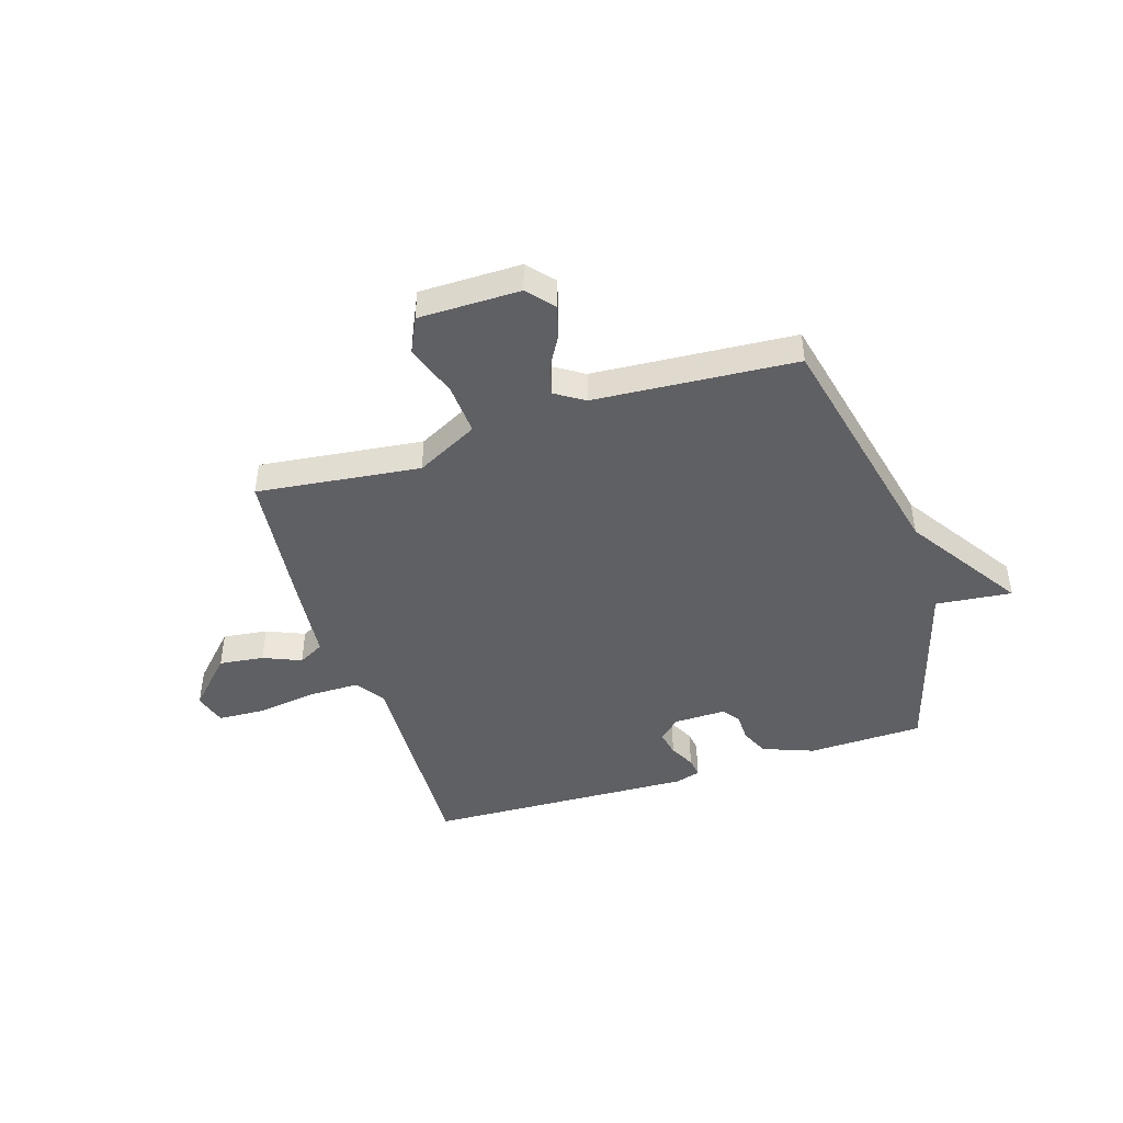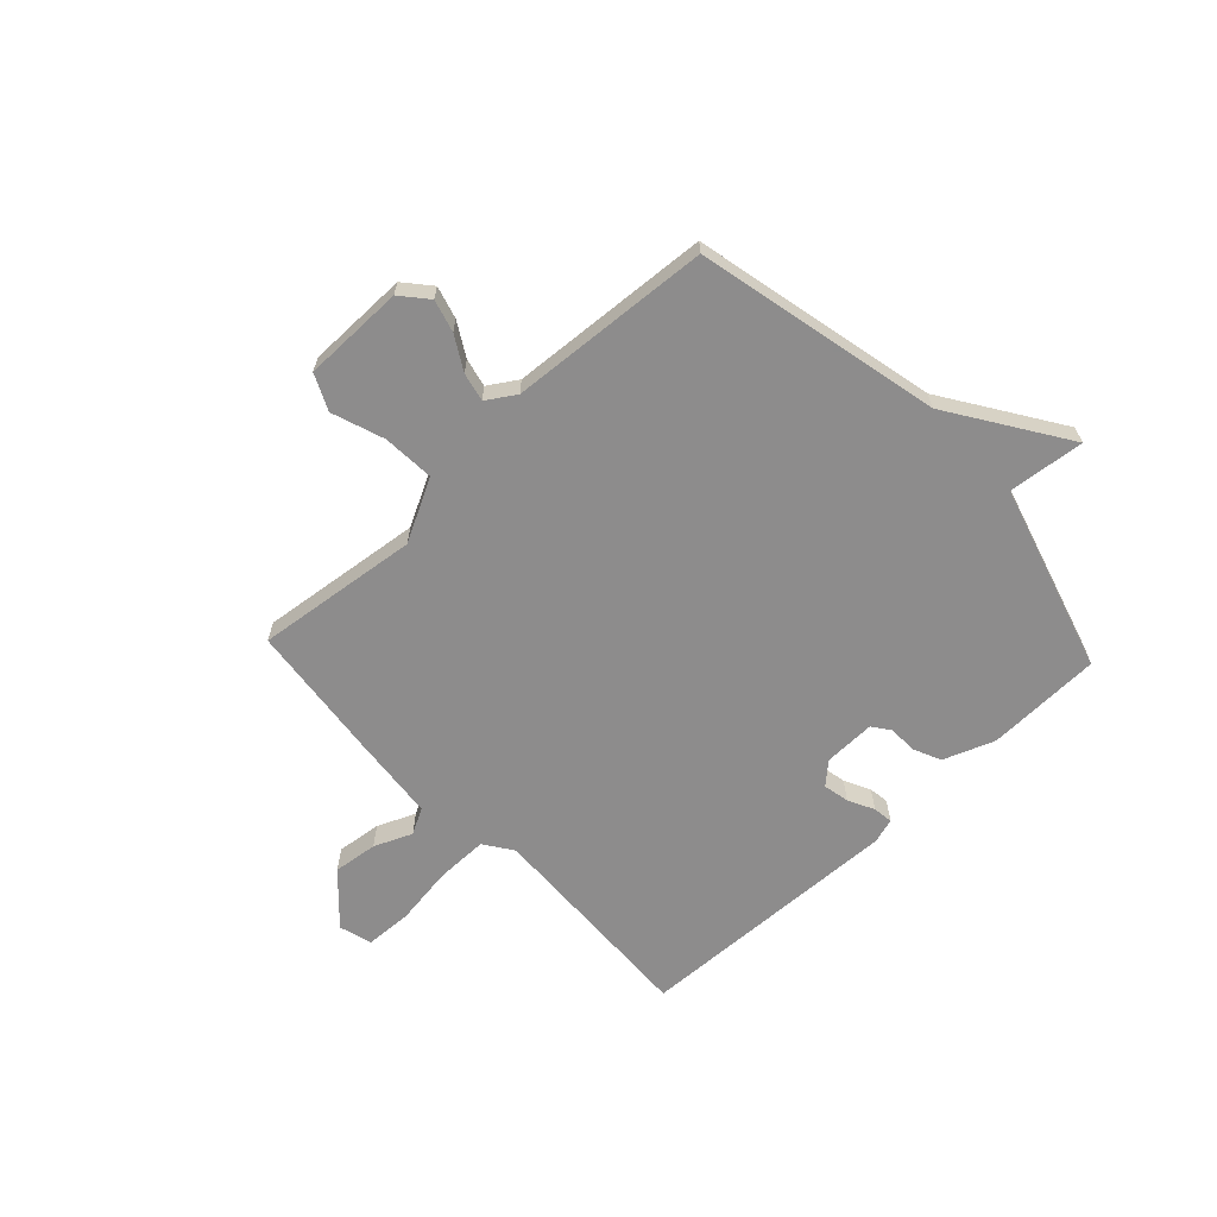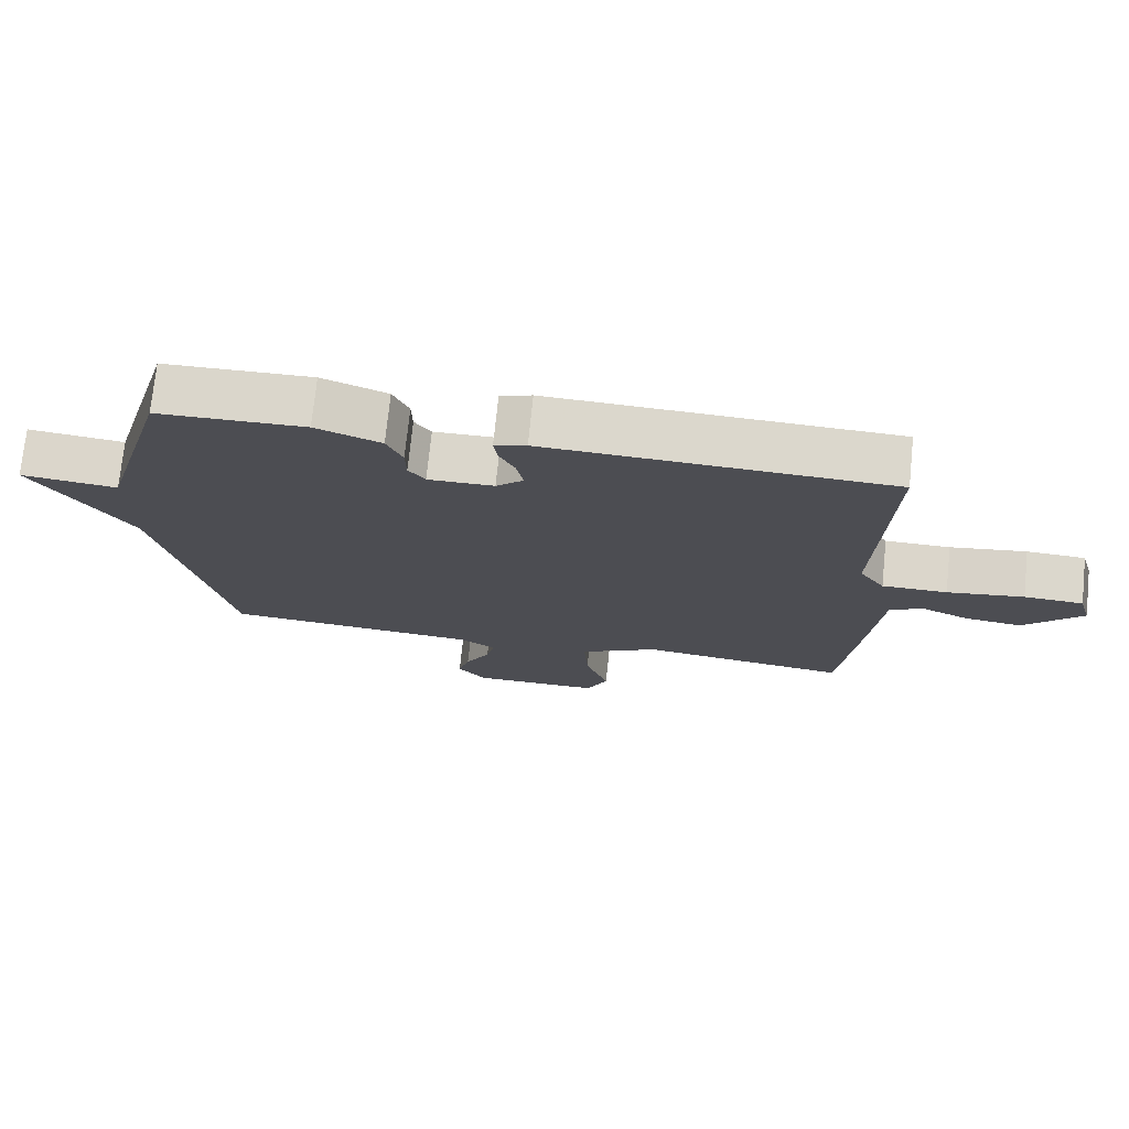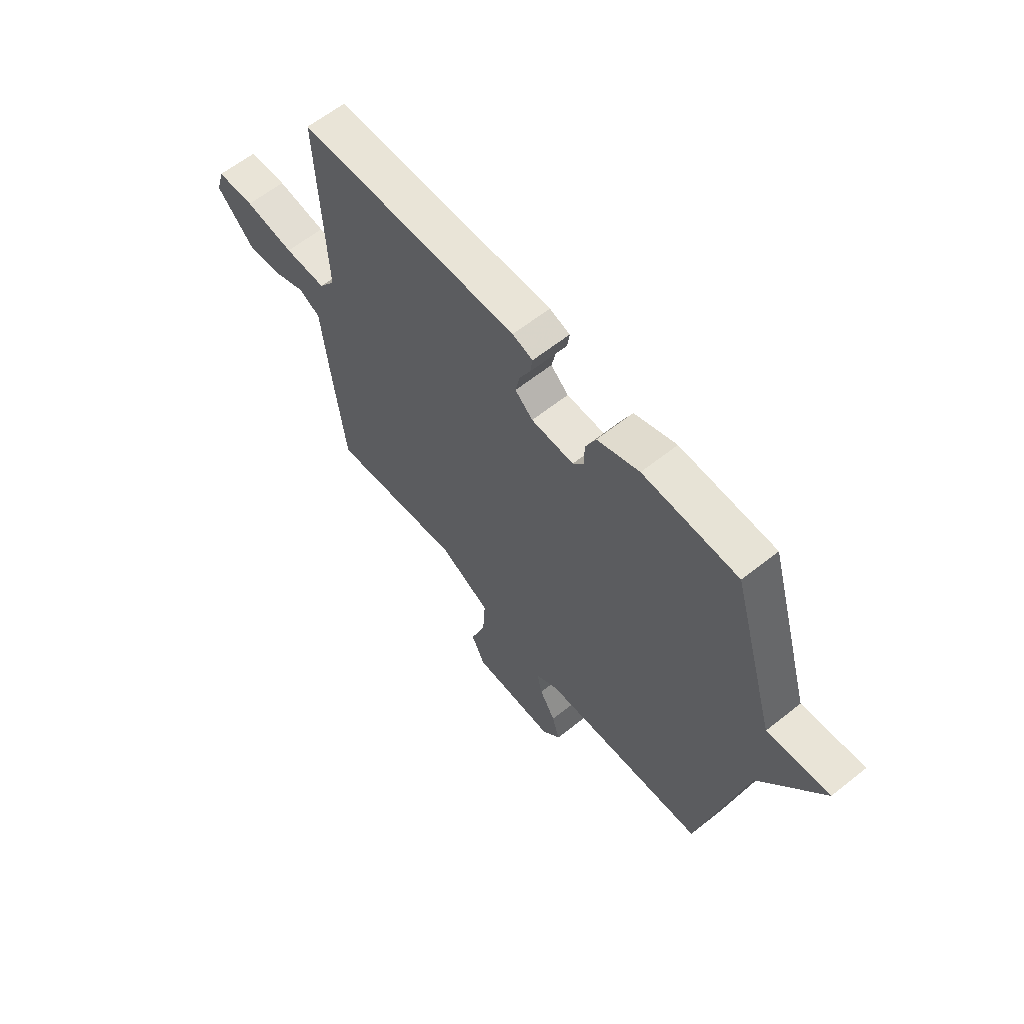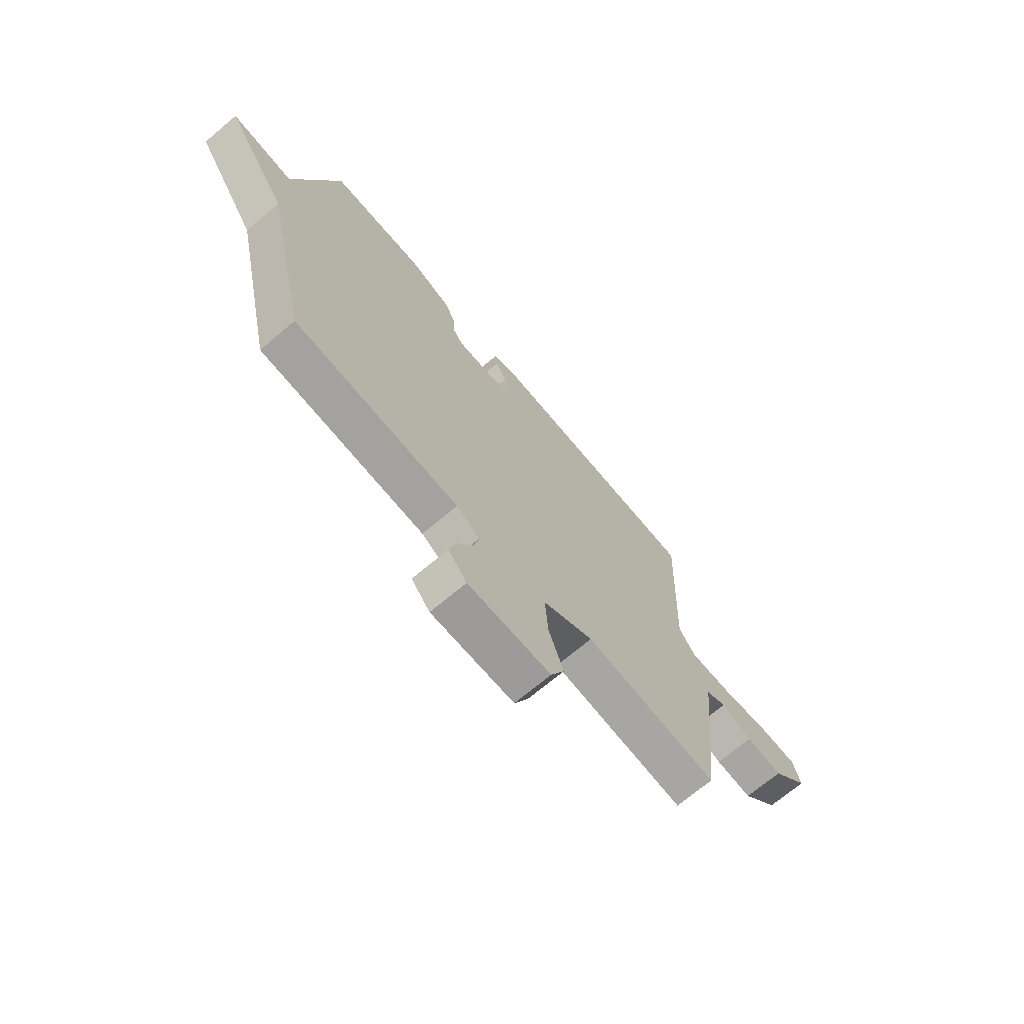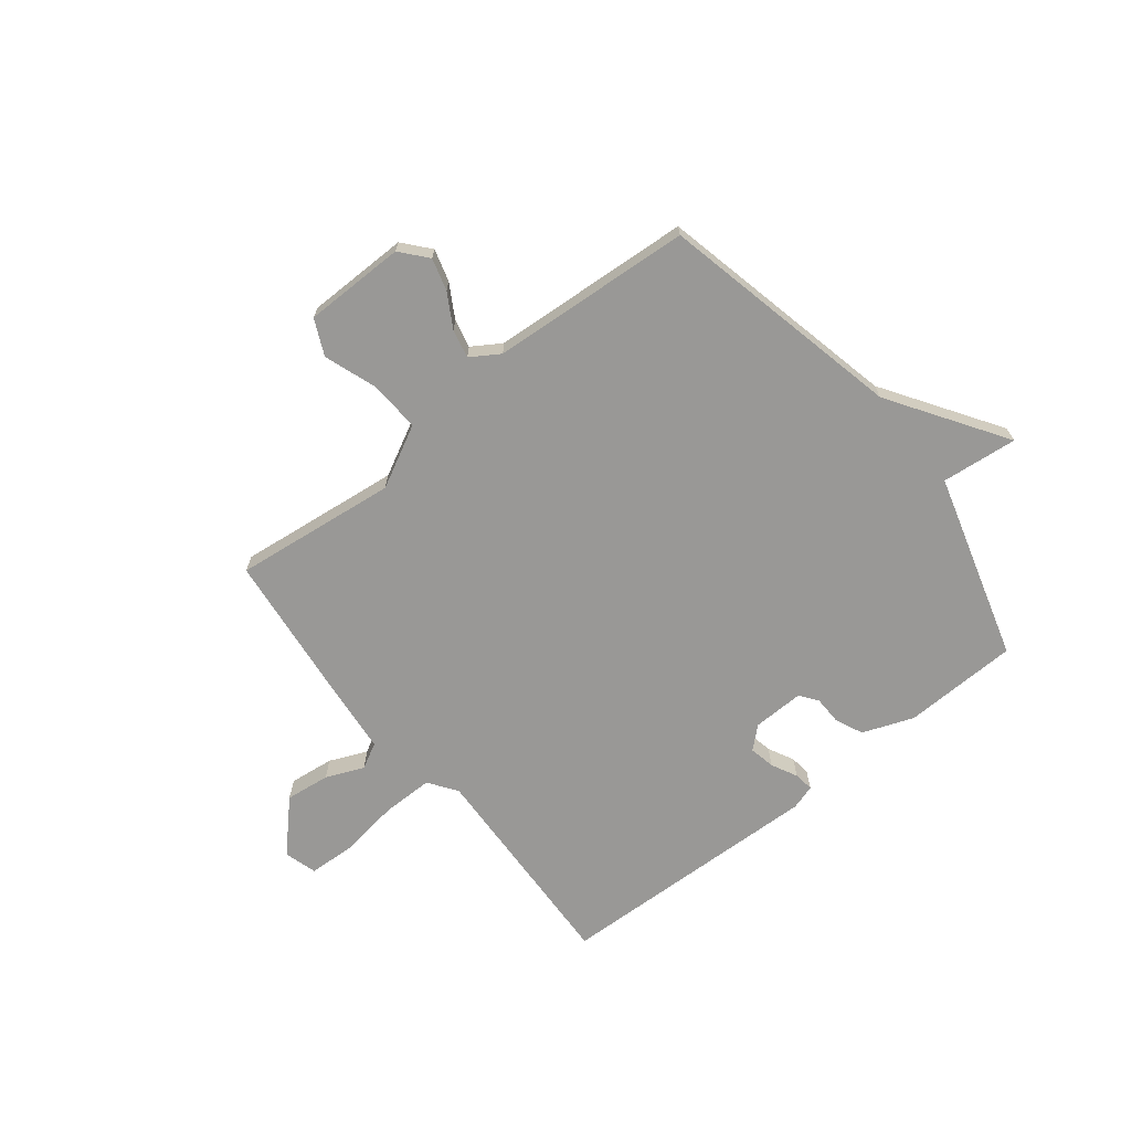
<metadata>
{"format":"obj","ext":"obj","renderer":"f3d","projection":"perspective","resolution":1024,"background":"white","views":[{"elev":-44.6,"azim":-162.4,"up":"+Y"},{"elev":-64.3,"azim":-136.8,"up":"+Y"},{"elev":73.6,"azim":5.9,"up":"+Z"},{"elev":61.8,"azim":-129.0,"up":"+Z"},{"elev":-69.9,"azim":-49.8,"up":"+Z"},{"elev":-68.6,"azim":-141.5,"up":"+Y"}]}
</metadata>
<code>
v 0.5 0.07 -0.5
v 0.197 0.07 -0.464
v 0.082 0.07 -0.524
v 0.088 0.07 -0.62
v 0.122 0.07 -0.717
v 0.091 0.07 -0.783
v -0.097 0.07 -0.784
v -0.139 0.07 -0.735
v -0.122 0.07 -0.675
v -0.086 0.07 -0.613
v -0.074 0.07 -0.56
v -0.127 0.07 -0.526
v -0.5 0.07 -0.5
v -0.601 0.07 -0.047
v -0.742 0.07 0.168
v -0.601 0.07 0.153
v -0.5 0.07 0.5
v -0.286 0.07 0.506
v -0.191 0.07 0.47
v -0.168 0.07 0.418
v -0.167 0.07 0.366
v -0.143 0.07 0.333
v -0.047 0.07 0.335
v -0.007 0.07 0.371
v -0.017 0.07 0.419
v -0.041 0.07 0.467
v -0.046 0.07 0.504
v 0 0.07 0.518
v 0.5 0.07 0.5
v 0.483 0.07 0.092
v 0.52 0.07 0.039
v 0.615 0.07 0.039
v 0.727 0.07 0.055
v 0.813 0.07 0.051
v 0.831 0.07 -0.01
v 0.746 0.07 -0.099
v 0.663 0.07 -0.089
v 0.593 0.07 -0.059
v 0.545 0.07 -0.085
v 0.529 0.07 -0.244
v 0.5 0 -0.5
v 0.197 0 -0.464
v 0.082 0 -0.524
v 0.088 0 -0.62
v 0.122 0 -0.717
v 0.091 0 -0.783
v -0.097 0 -0.784
v -0.139 0 -0.735
v -0.122 0 -0.675
v -0.086 0 -0.613
v -0.074 0 -0.56
v -0.127 0 -0.526
v -0.5 0 -0.5
v -0.601 0 -0.047
v -0.742 0 0.168
v -0.601 0 0.153
v -0.5 0 0.5
v -0.286 0 0.506
v -0.191 0 0.47
v -0.168 0 0.418
v -0.167 0 0.366
v -0.143 0 0.333
v -0.047 0 0.335
v -0.007 0 0.371
v -0.017 0 0.419
v -0.041 0 0.467
v -0.046 0 0.504
v 0 0 0.518
v 0.5 0 0.5
v 0.483 0 0.092
v 0.52 0 0.039
v 0.615 0 0.039
v 0.727 0 0.055
v 0.813 0 0.051
v 0.831 0 -0.01
v 0.746 0 -0.099
v 0.663 0 -0.089
v 0.593 0 -0.059
v 0.545 0 -0.085
v 0.529 0 -0.244
f 39 40 1 2
f 36 37 38
f 35 36 38
f 34 35 38
f 33 34 38
f 32 33 38
f 31 32 38 39
f 39 2 3
f 31 39 3
f 30 31 3
f 28 29 30
f 27 28 30
f 26 27 30
f 25 26 30
f 24 25 30
f 23 24 30 3
f 19 20 21
f 18 19 21
f 17 18 21
f 16 17 21
f 16 21 22
f 14 15 16
f 22 23 3
f 16 22 3
f 14 16 3
f 13 14 3
f 12 13 3
f 8 9 10
f 7 8 10
f 6 7 10
f 5 6 10
f 4 5 10
f 4 10 11
f 3 4 11 12
f 42 41 80 79
f 78 77 76
f 78 76 75
f 78 75 74
f 78 74 73
f 78 73 72
f 79 78 72 71
f 43 42 79
f 43 79 71
f 43 71 70
f 70 69 68
f 70 68 67
f 70 67 66
f 70 66 65
f 70 65 64
f 43 70 64 63
f 61 60 59
f 61 59 58
f 61 58 57
f 61 57 56
f 62 61 56
f 56 55 54
f 43 63 62
f 43 62 56
f 43 56 54
f 43 54 53
f 43 53 52
f 50 49 48
f 50 48 47
f 50 47 46
f 50 46 45
f 50 45 44
f 51 50 44
f 52 51 44 43
f 1 41 42 2
f 2 42 43 3
f 3 43 44 4
f 4 44 45 5
f 5 45 46 6
f 6 46 47 7
f 7 47 48 8
f 8 48 49 9
f 9 49 50 10
f 10 50 51 11
f 11 51 52 12
f 12 52 53 13
f 13 53 54 14
f 14 54 55 15
f 15 55 56 16
f 16 56 57 17
f 17 57 58 18
f 18 58 59 19
f 19 59 60 20
f 20 60 61 21
f 21 61 62 22
f 22 62 63 23
f 23 63 64 24
f 24 64 65 25
f 25 65 66 26
f 26 66 67 27
f 27 67 68 28
f 28 68 69 29
f 29 69 70 30
f 30 70 71 31
f 31 71 72 32
f 32 72 73 33
f 33 73 74 34
f 34 74 75 35
f 35 75 76 36
f 36 76 77 37
f 37 77 78 38
f 38 78 79 39
f 39 79 80 40
f 40 80 41 1

</code>
